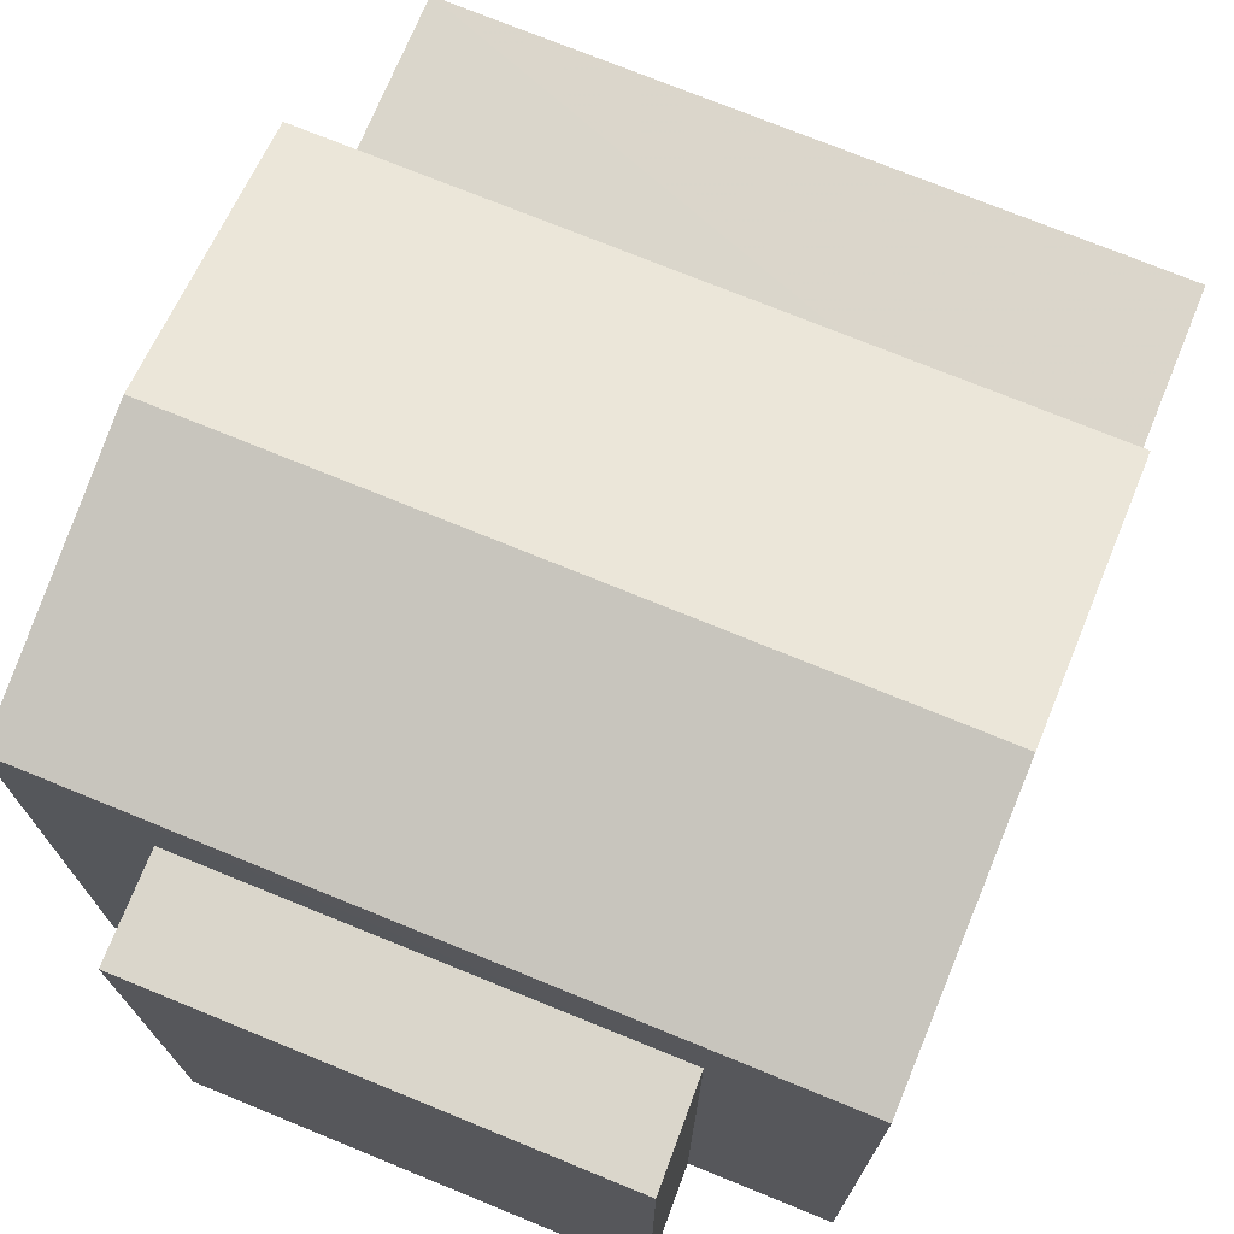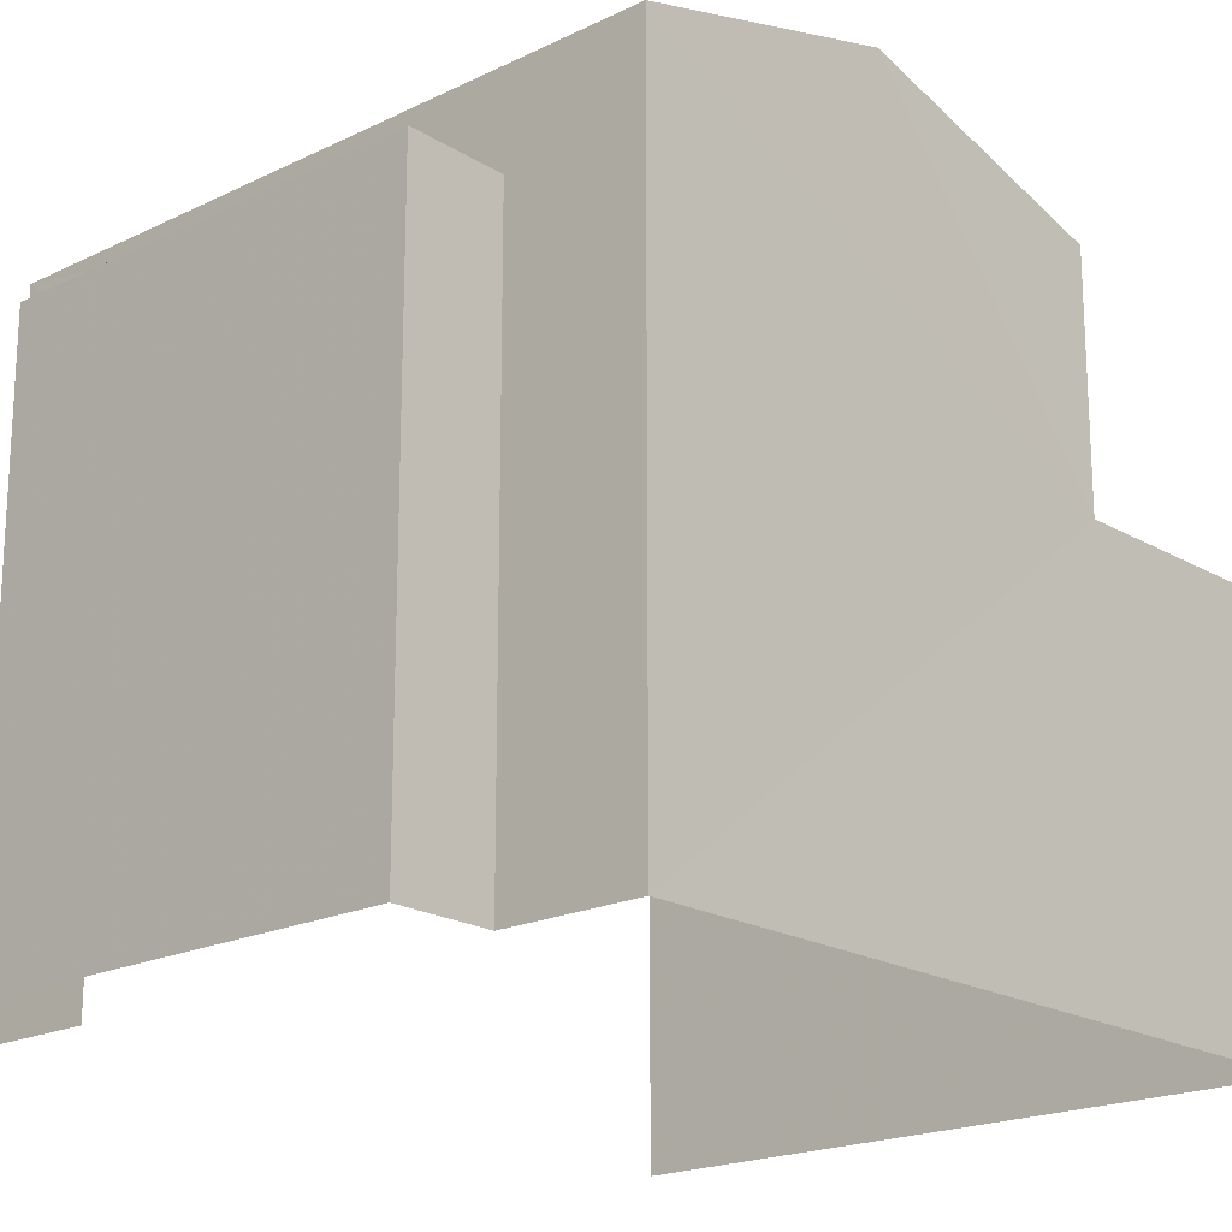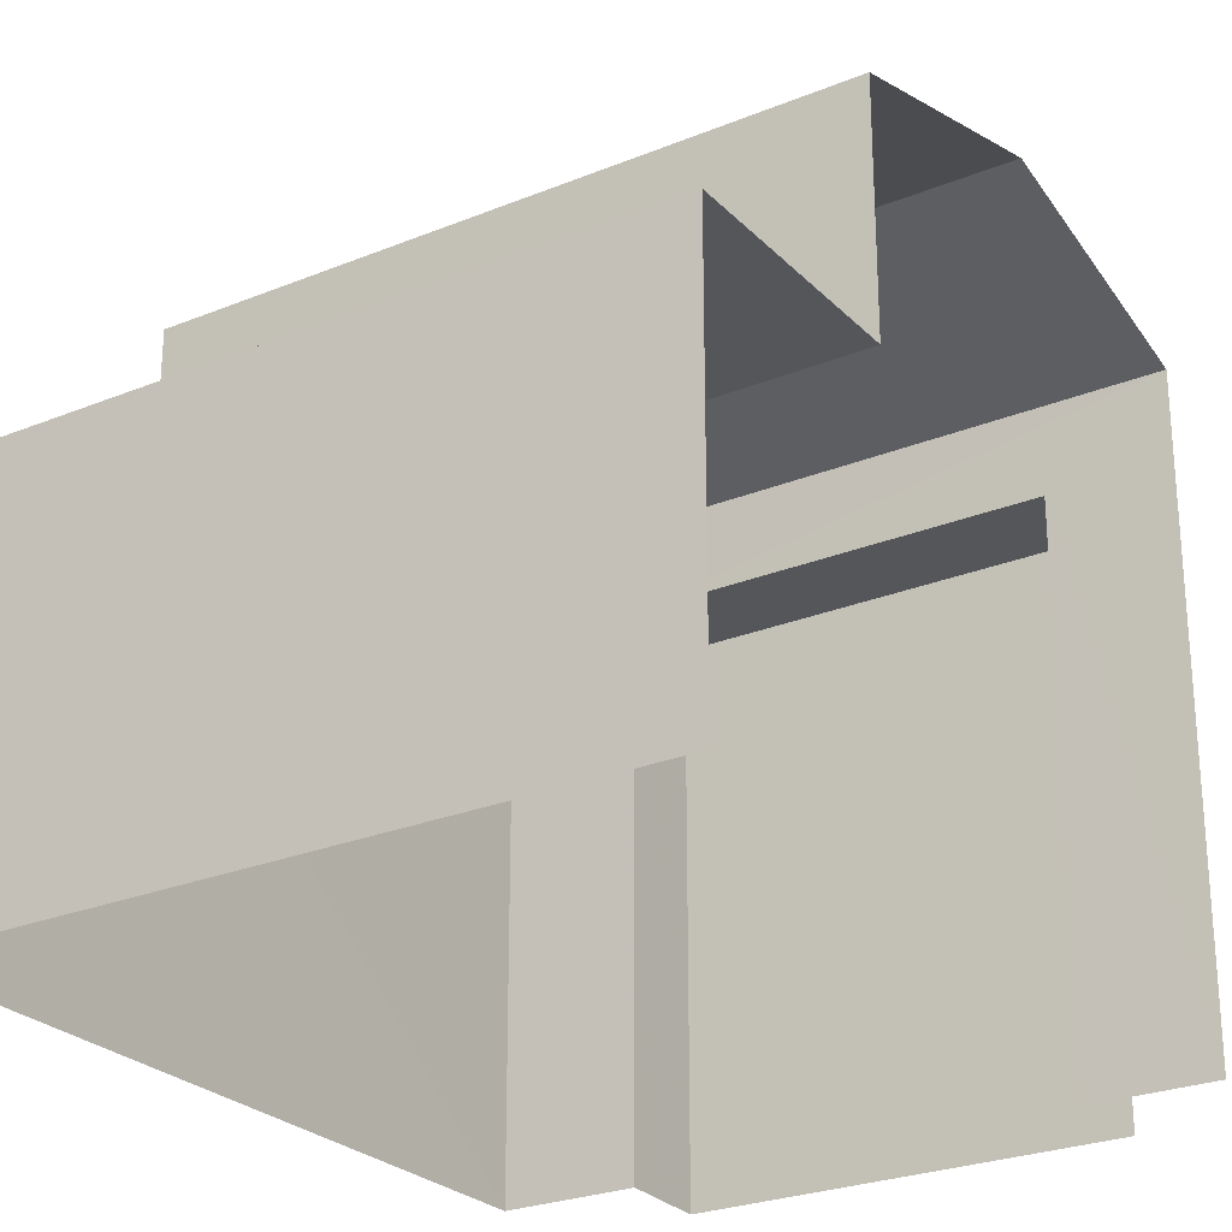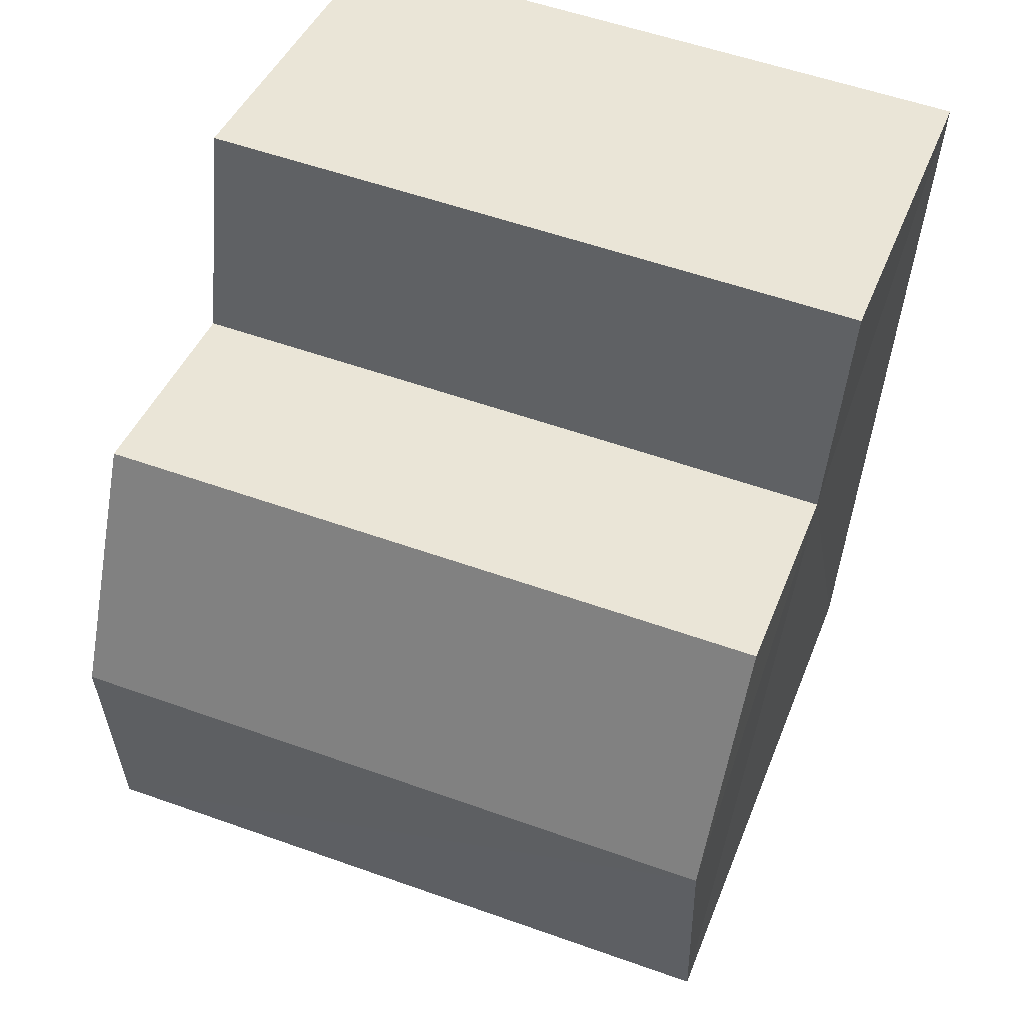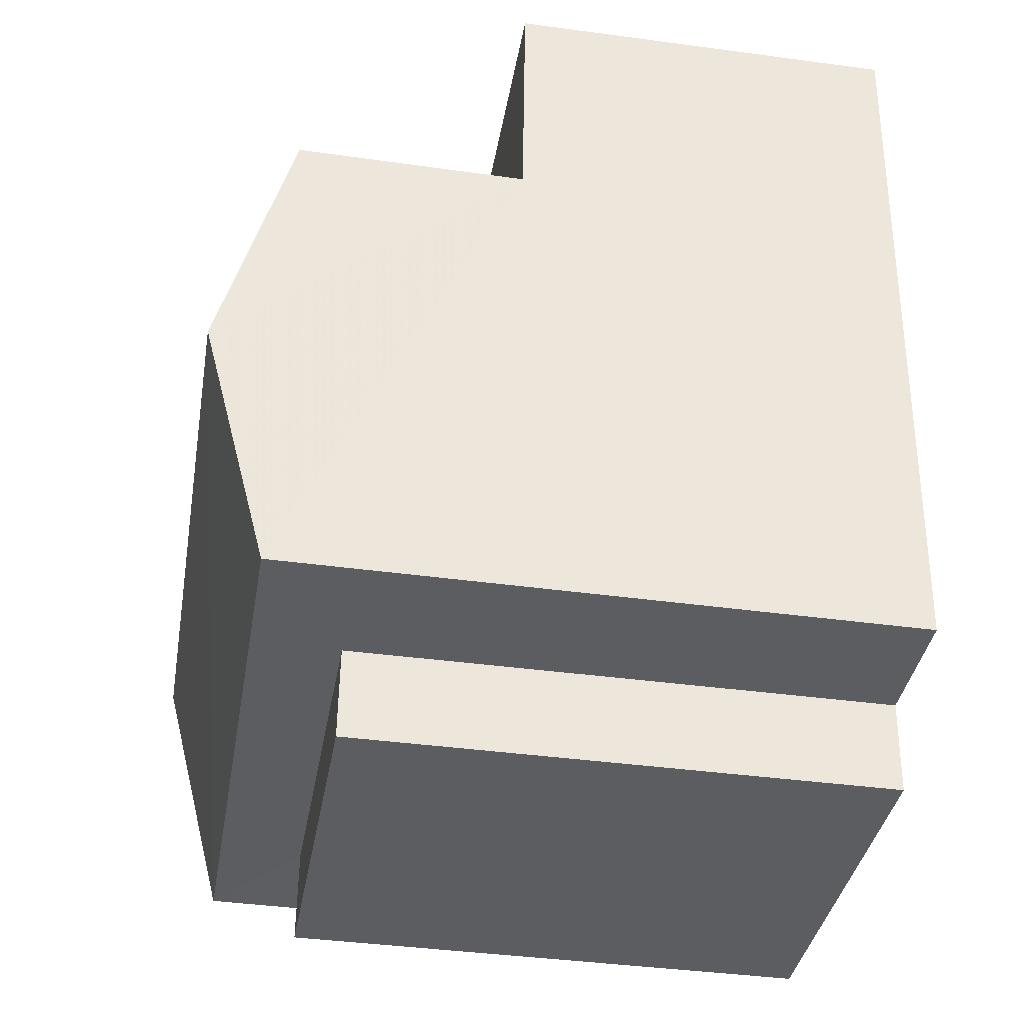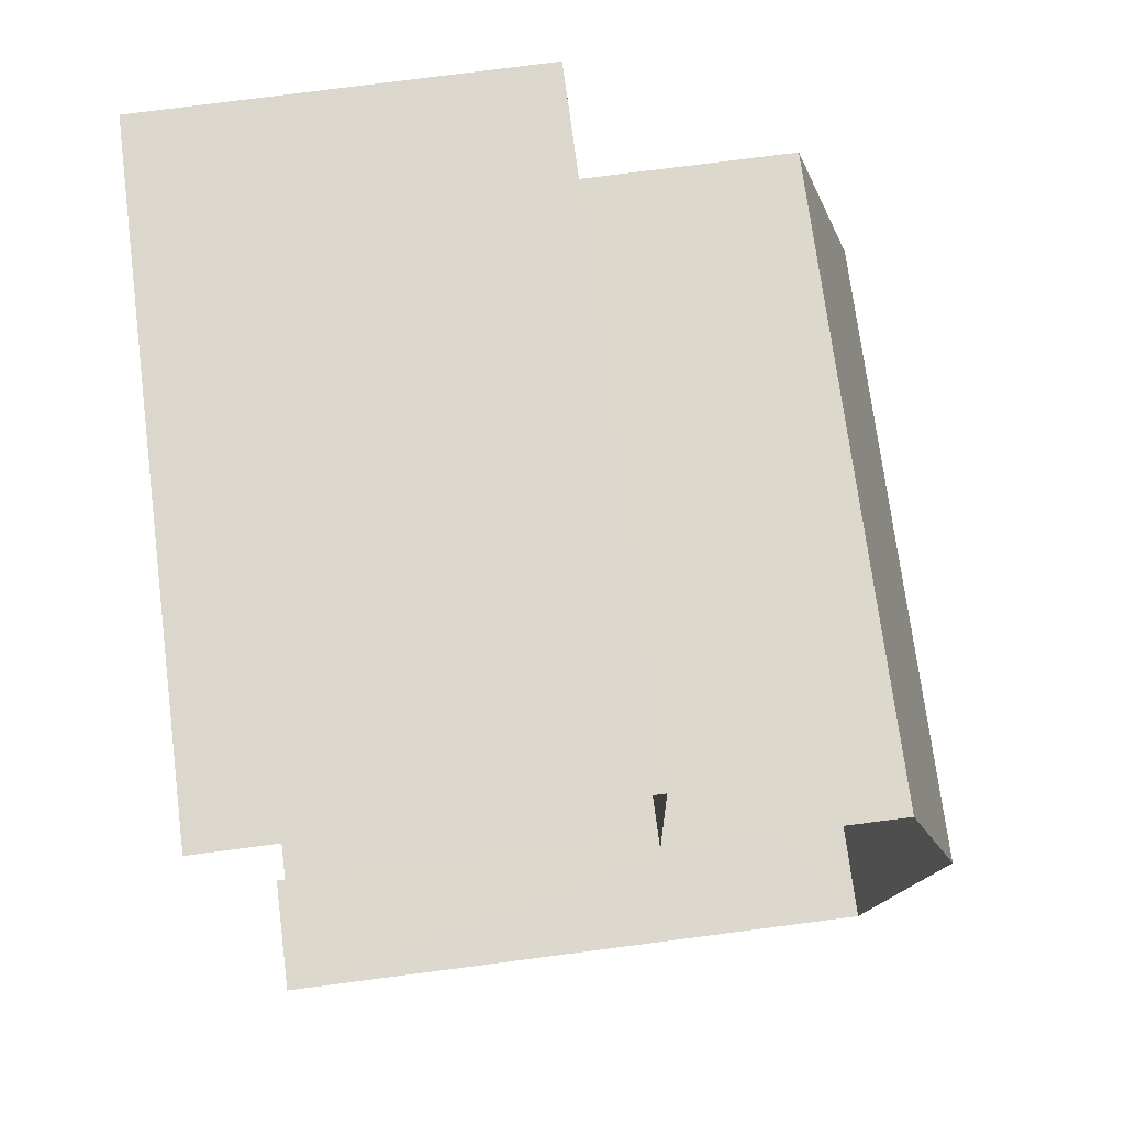
<metadata>
{"format":"obj","ext":"obj","renderer":"f3d","projection":"perspective","resolution":1024,"background":"white","views":[{"elev":73.7,"azim":17.4,"up":"+Z"},{"elev":-19.4,"azim":37.5,"up":"+Z"},{"elev":-26.0,"azim":-151.9,"up":"+Z"},{"elev":41.2,"azim":20.1,"up":"+Y"},{"elev":-41.1,"azim":80.5,"up":"+Y"},{"elev":77.4,"azim":-97.4,"up":"+Y"}]}
</metadata>
<code>
v -3.734e+05 -1.044e+05 25.23
v -3.734e+05 -1.044e+05 25.23
v -3.734e+05 -1.044e+05 25.23
v -3.734e+05 -1.044e+05 25.23
v -3.734e+05 -1.044e+05 25.23
v -3.734e+05 -1.044e+05 25.23
v -3.734e+05 -1.044e+05 25.23
v -3.734e+05 -1.044e+05 25.23
v -3.734e+05 -1.044e+05 31.77
v -3.734e+05 -1.044e+05 31.77
v -3.734e+05 -1.044e+05 32.5
v -3.734e+05 -1.044e+05 32.5
v -3.734e+05 -1.044e+05 29.36
v -3.734e+05 -1.044e+05 29.36
v -3.734e+05 -1.044e+05 29.36
v -3.734e+05 -1.044e+05 29.36
v -3.734e+05 -1.044e+05 30.87
v -3.734e+05 -1.044e+05 30.87
v -3.734e+05 -1.044e+05 30.87
v -3.734e+05 -1.044e+05 30.87
v -3.734e+05 -1.044e+05 31.77
v -3.734e+05 -1.044e+05 31.77
f 1 2 3
f 4 5 6
f 3 2 5
f 2 7 8
f 6 5 8
f 5 2 8
f 21 11 16
f 21 16 7
f 11 10 16
f 7 16 8
f 8 16 15
f 2 1 18
f 17 2 18
f 9 10 11
f 12 9 11
f 13 14 15
f 16 13 15
f 17 18 19
f 20 17 19
f 21 22 12
f 11 21 12
f 18 1 3
f 19 18 3
f 14 6 8
f 15 14 8
f 5 19 3
f 5 20 19
f 13 10 9
f 13 16 10
f 17 7 2
f 7 17 21
f 5 4 20
f 22 21 20
f 4 22 20
f 20 21 17
f 12 22 13
f 9 12 13
f 22 4 13
f 13 4 6
f 13 6 14

</code>
